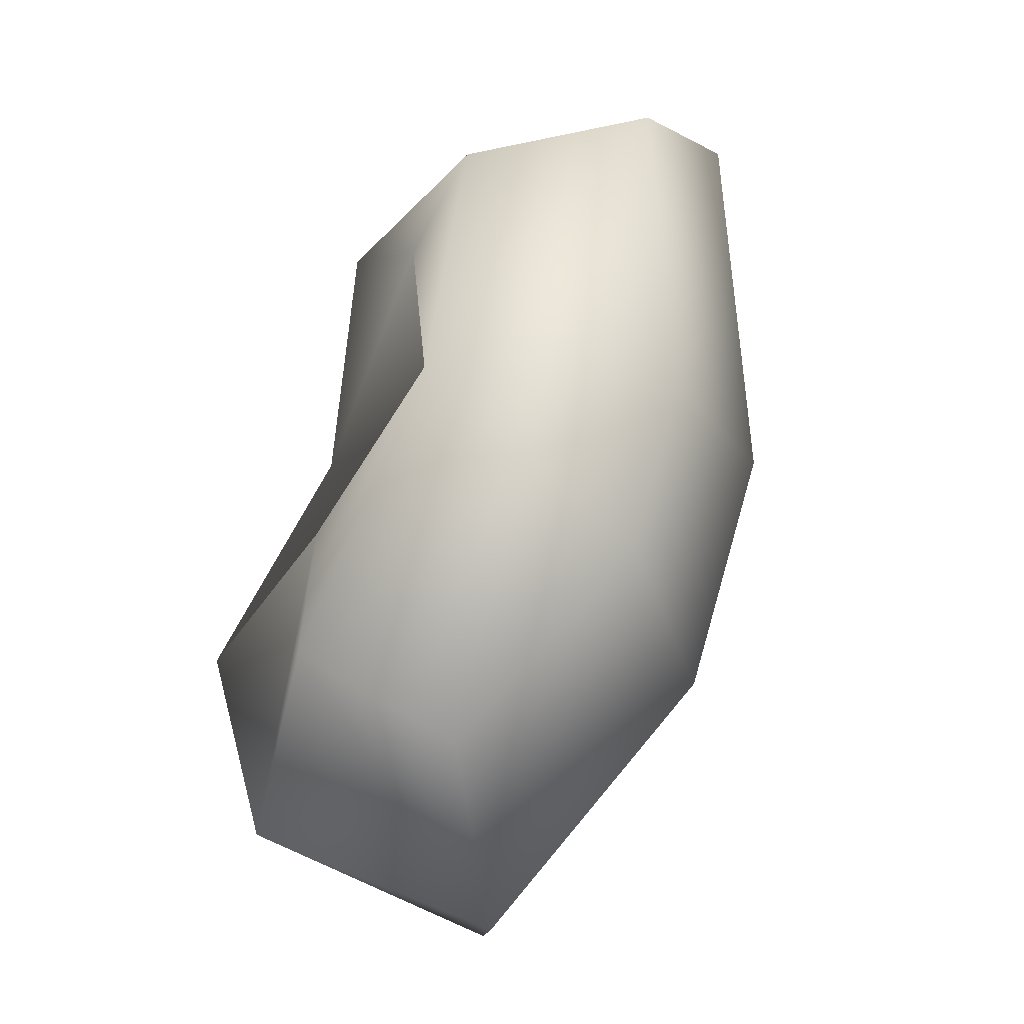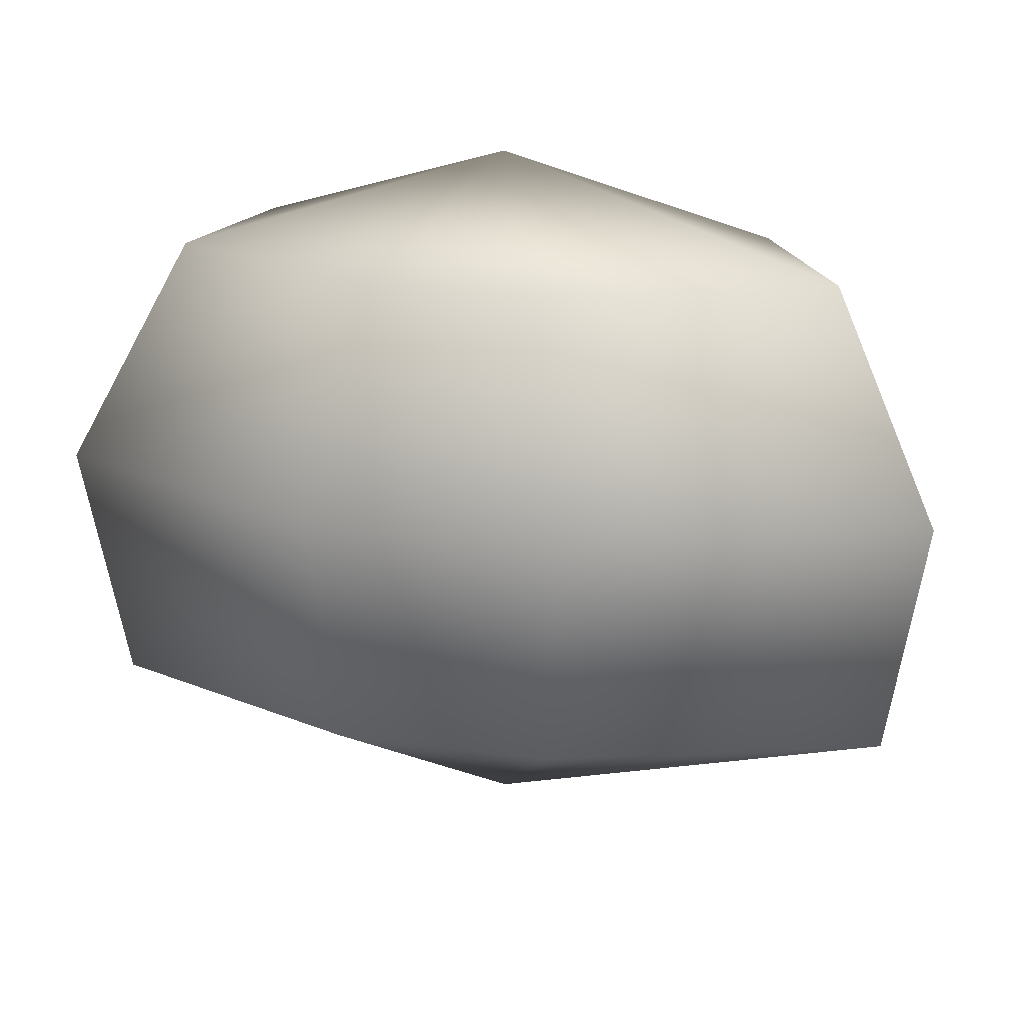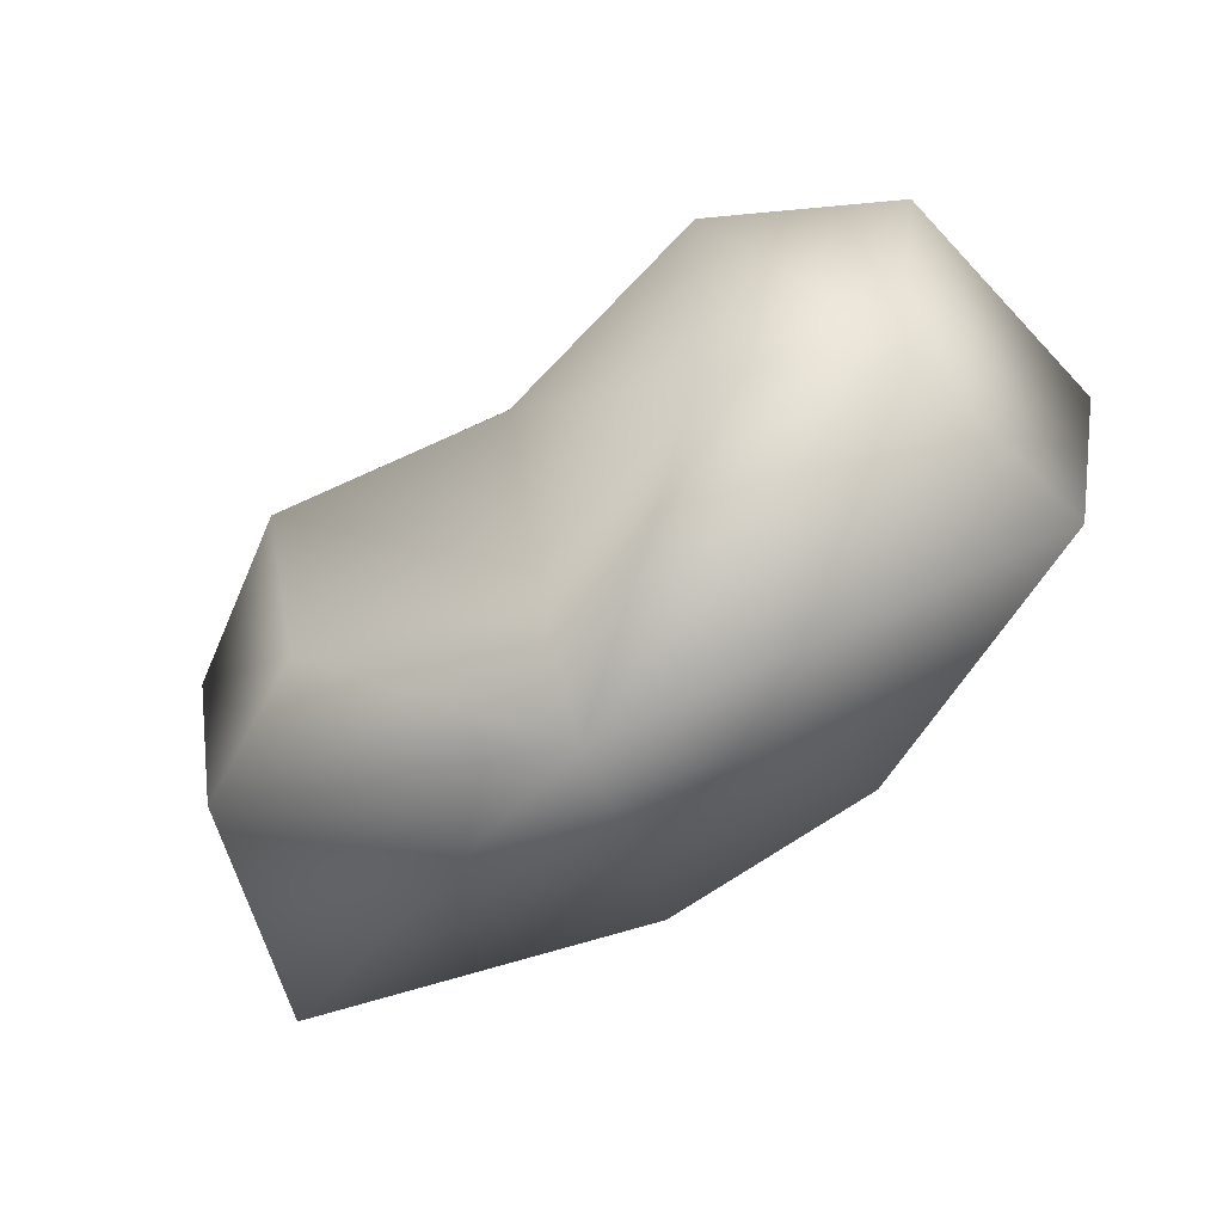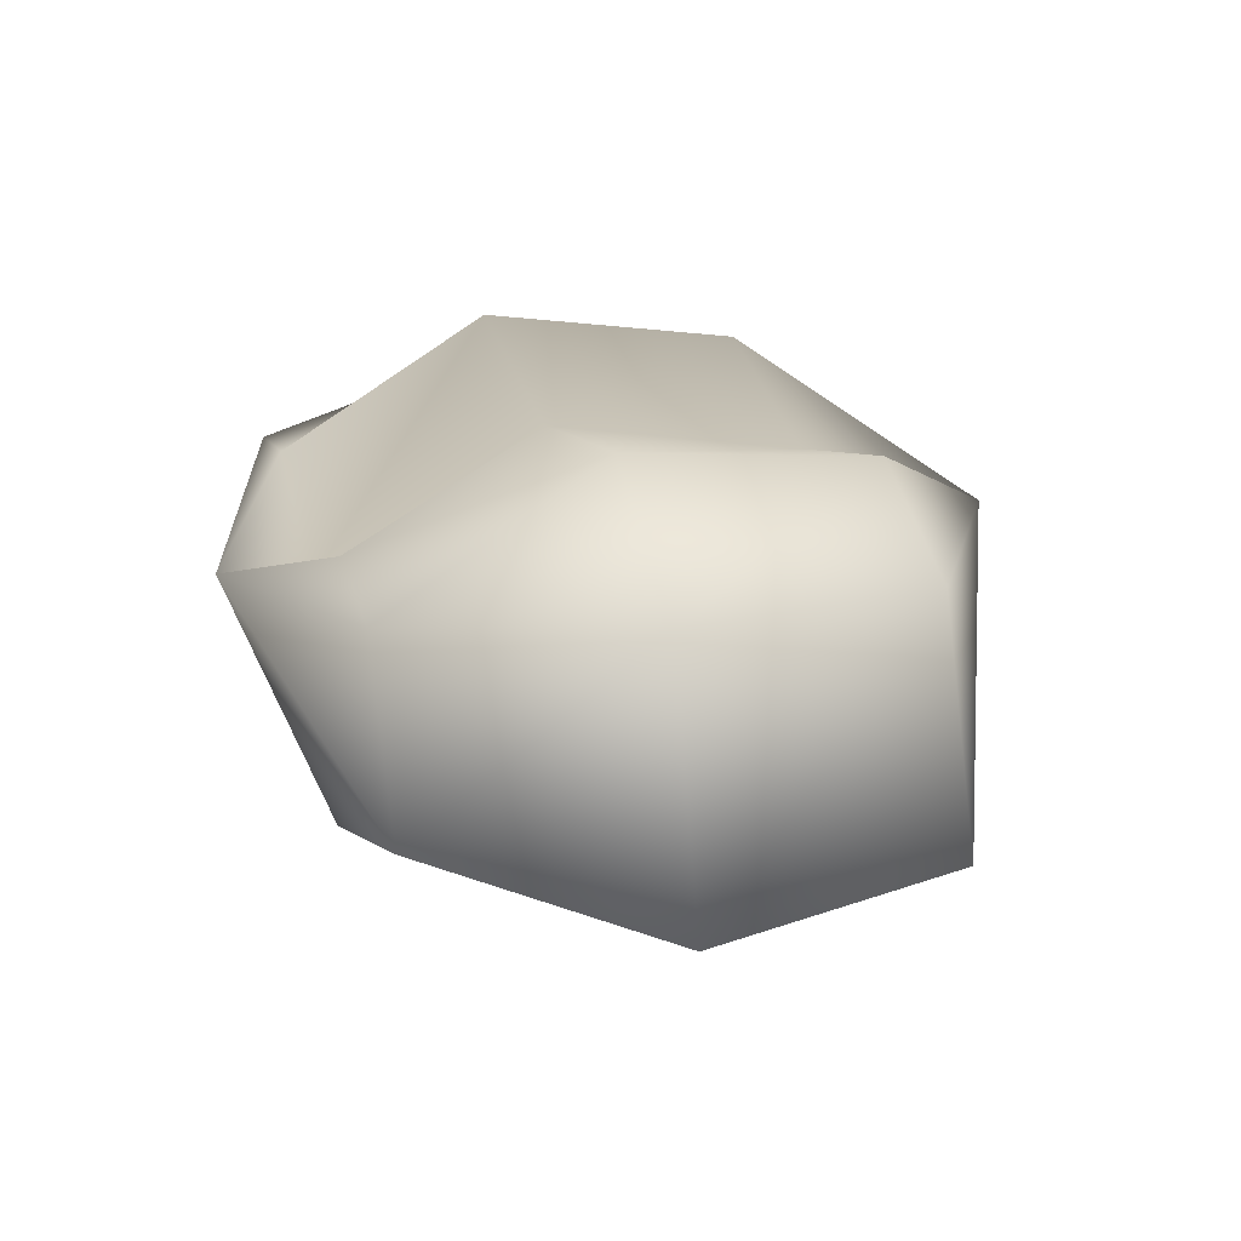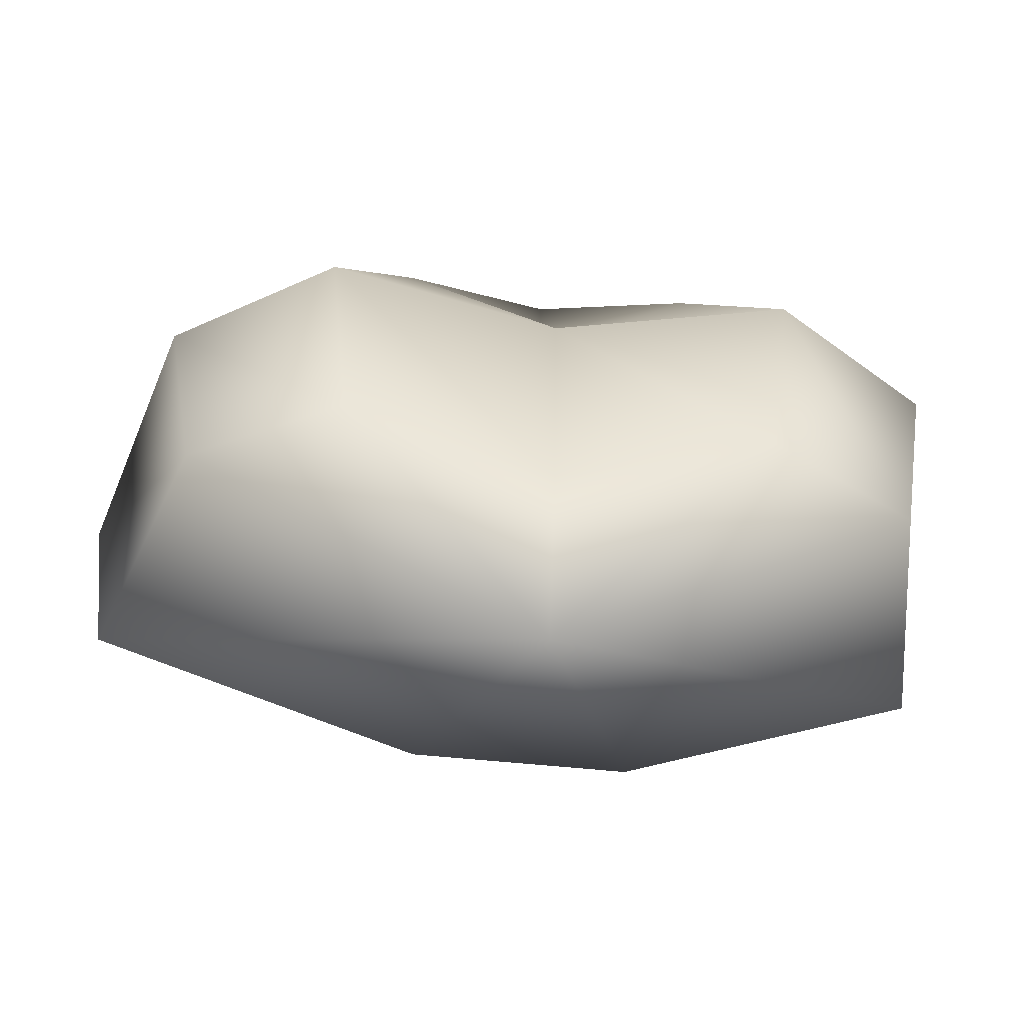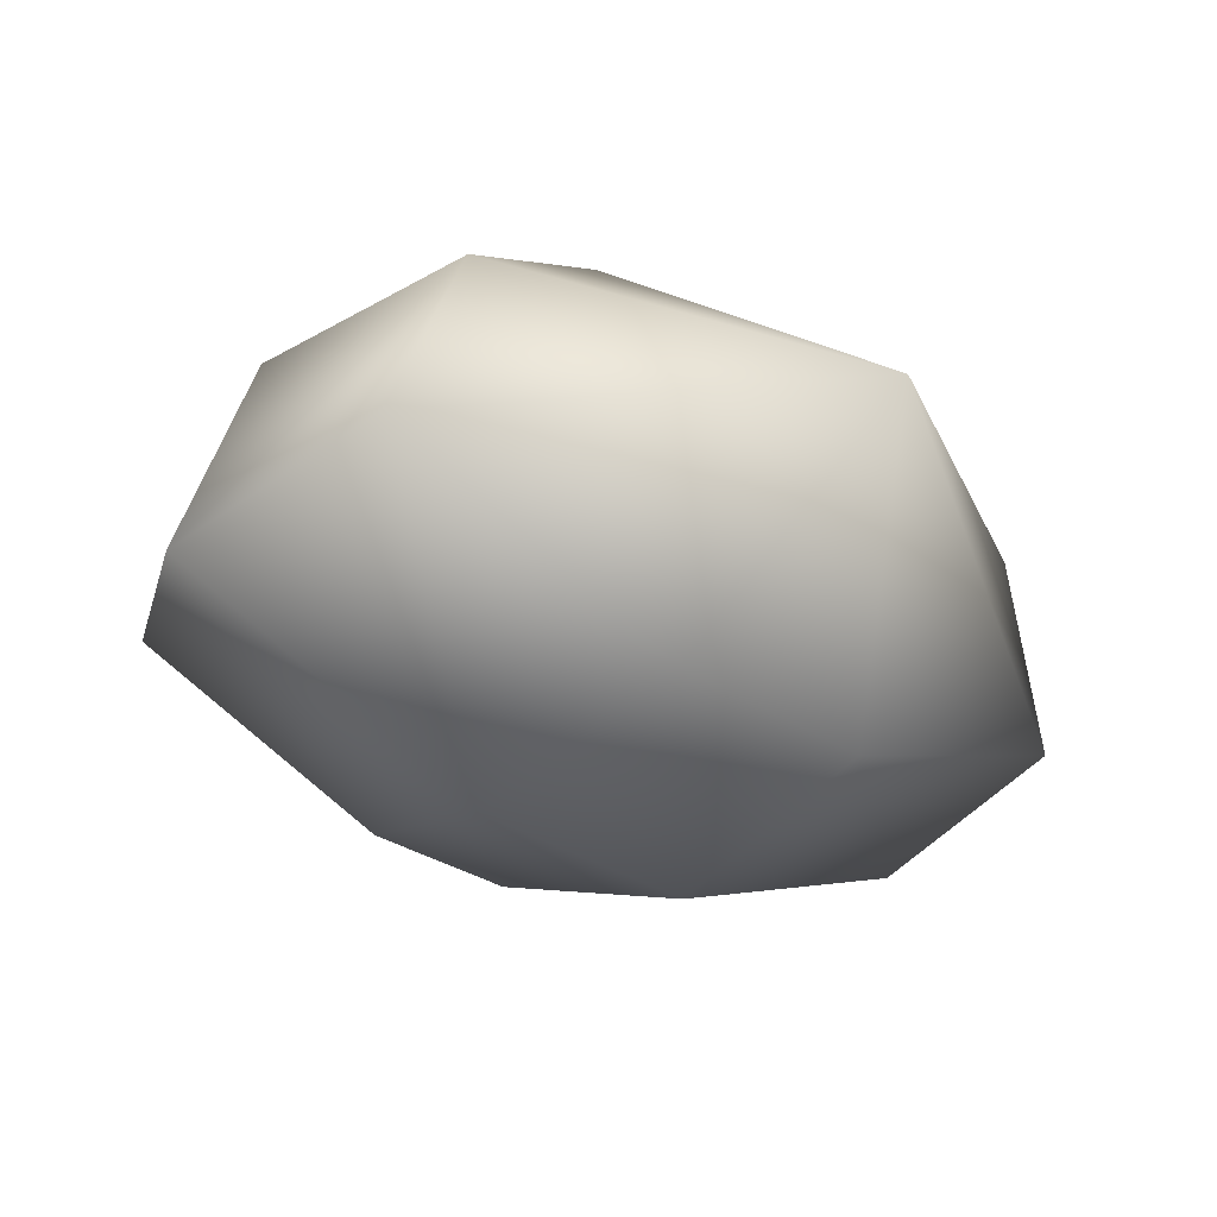
<metadata>
{"format":"obj","ext":"obj","renderer":"f3d","projection":"perspective","resolution":1024,"background":"white","views":[{"elev":68.4,"azim":-73.9,"up":"+Z"},{"elev":21.9,"azim":13.6,"up":"+Z"},{"elev":-62.9,"azim":-143.5,"up":"+Z"},{"elev":21.3,"azim":73.8,"up":"+Y"},{"elev":-61.3,"azim":174.2,"up":"+Z"},{"elev":-34.1,"azim":138.5,"up":"+Y"}]}
</metadata>
<code>
v  2.853 17.51 8.47
v  2.853 17.19 6.488
v  -0.646 18.91 6.488
v  -3.262 18.45 6.488
v  -4.2 14.79 6.488
v  0.9915 12.39 6.488
v  4.715 12.39 6.488
v  11.13 14.79 6.488
v  9.069 18.45 6.488
v  6.353 18.91 6.488
v  -2.508 21.13 1.471
v  2.853 20.09 1.471
v  -6.115 18.96 1.471
v  -6.709 13.34 1.471
v  0.0007 10.46 1.471
v  5.706 10.46 1.471
v  13.64 13.34 1.471
v  11.92 18.96 1.471
v  8.215 21.13 1.471
v  -1.861 20.36 -4.235
v  2.853 19.08 -4.235
v  -5.124 18.78 -4.235
v  -5.838 13.84 -4.235
v  0.3448 11.4 -4.235
v  5.362 11.4 -4.235
v  12.77 13.84 -4.235
v  10.93 18.78 -4.235
v  7.568 20.36 -4.235
v  2.853 17.51 -8.47
g Sphere001
f 1 2 3
f 1 3 4
f 1 4 5
f 1 5 6
f 1 6 7
f 1 7 8
f 1 8 9
f 1 9 10
f 1 10 2
f 11 3 2 12
f 13 4 3 11
f 14 5 4 13
f 15 6 5 14
f 16 7 6 15
f 17 8 7 16
f 18 9 8 17
f 19 10 9 18
f 12 2 10 19
f 20 11 12 21
f 22 13 11 20
f 23 14 13 22
f 24 15 14 23
f 25 16 15 24
f 26 17 16 25
f 27 18 17 26
f 28 19 18 27
f 21 12 19 28
f 29 20 21
f 29 22 20
f 29 23 22
f 29 24 23
f 29 25 24
f 29 26 25
f 29 27 26
f 29 28 27
f 29 21 28

</code>
